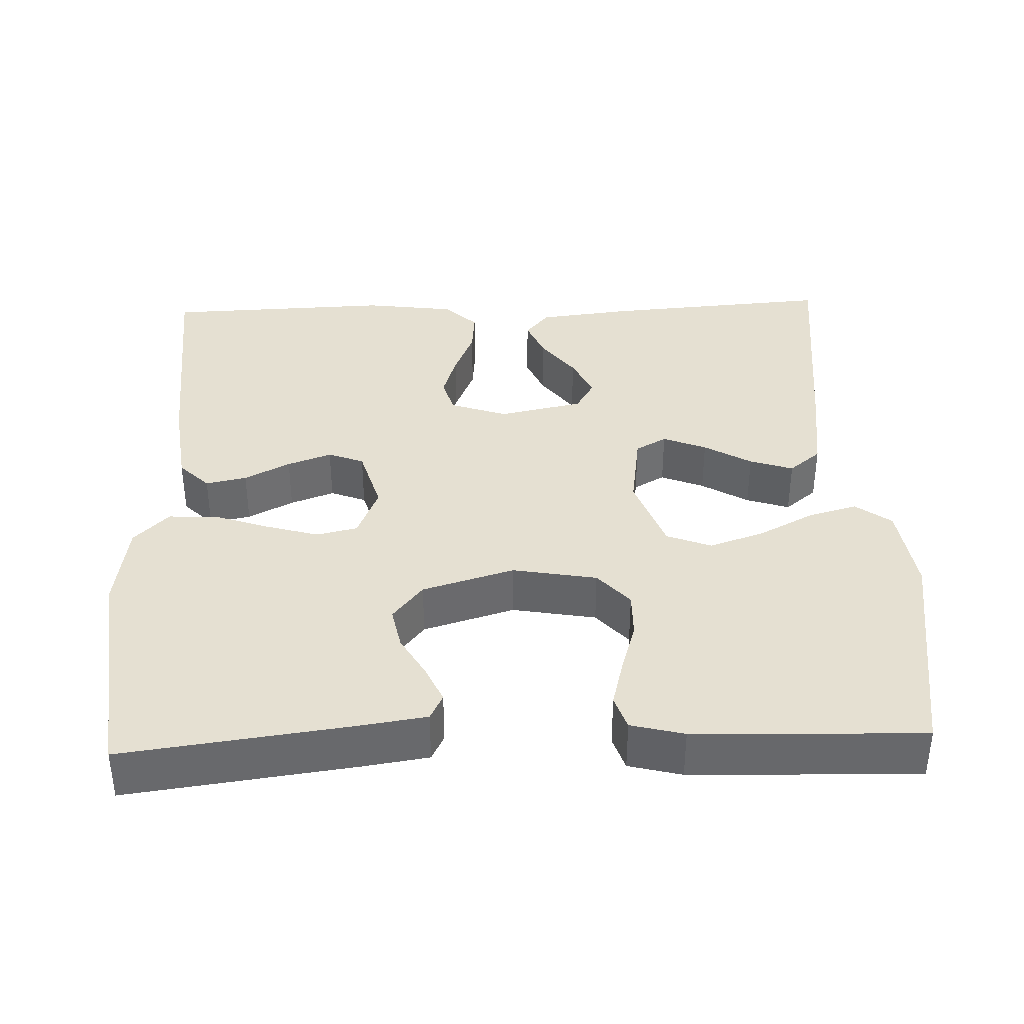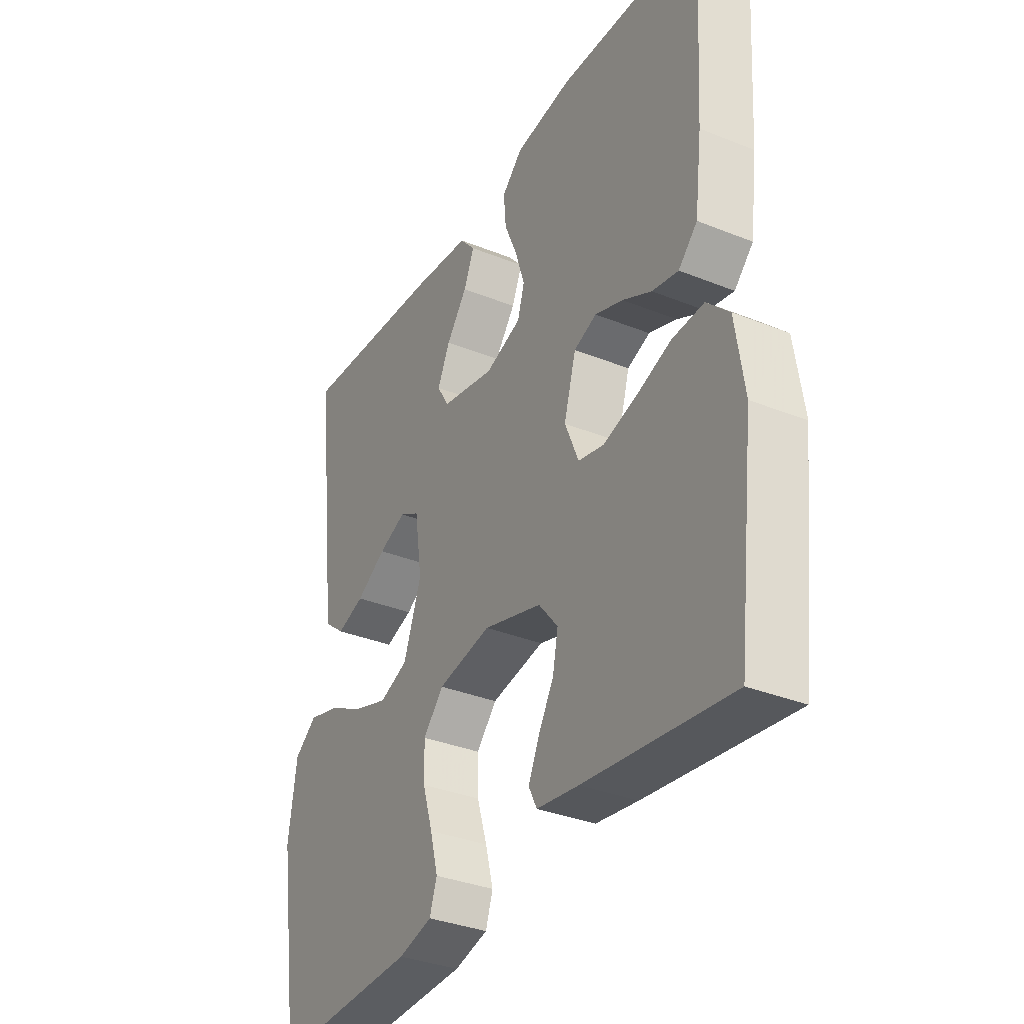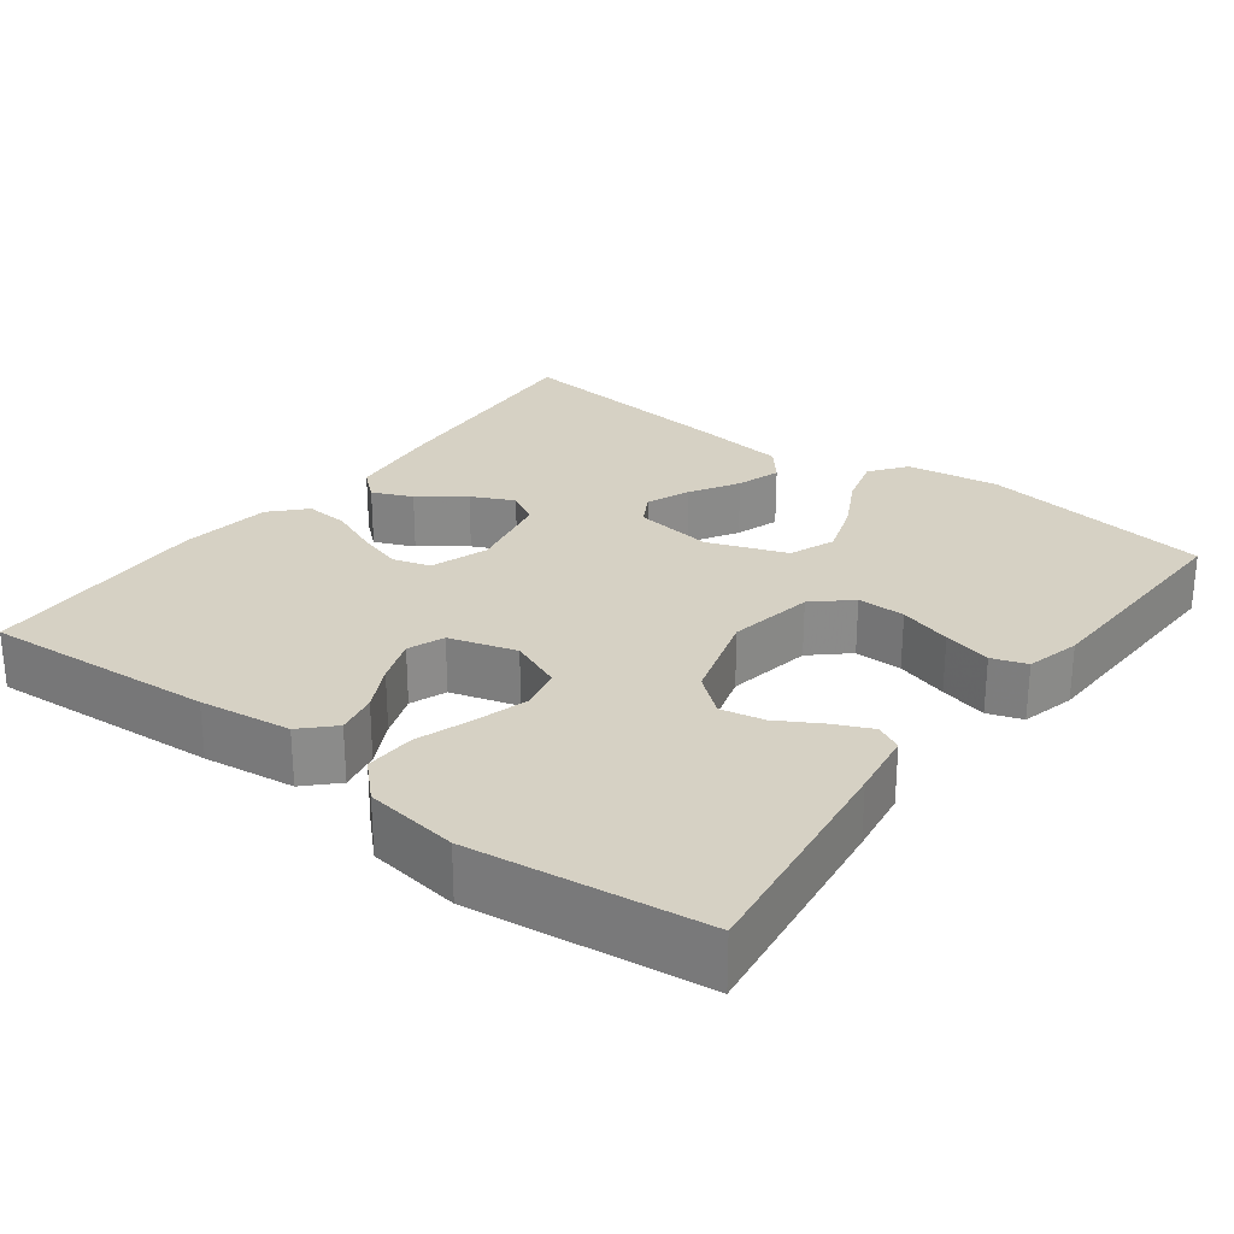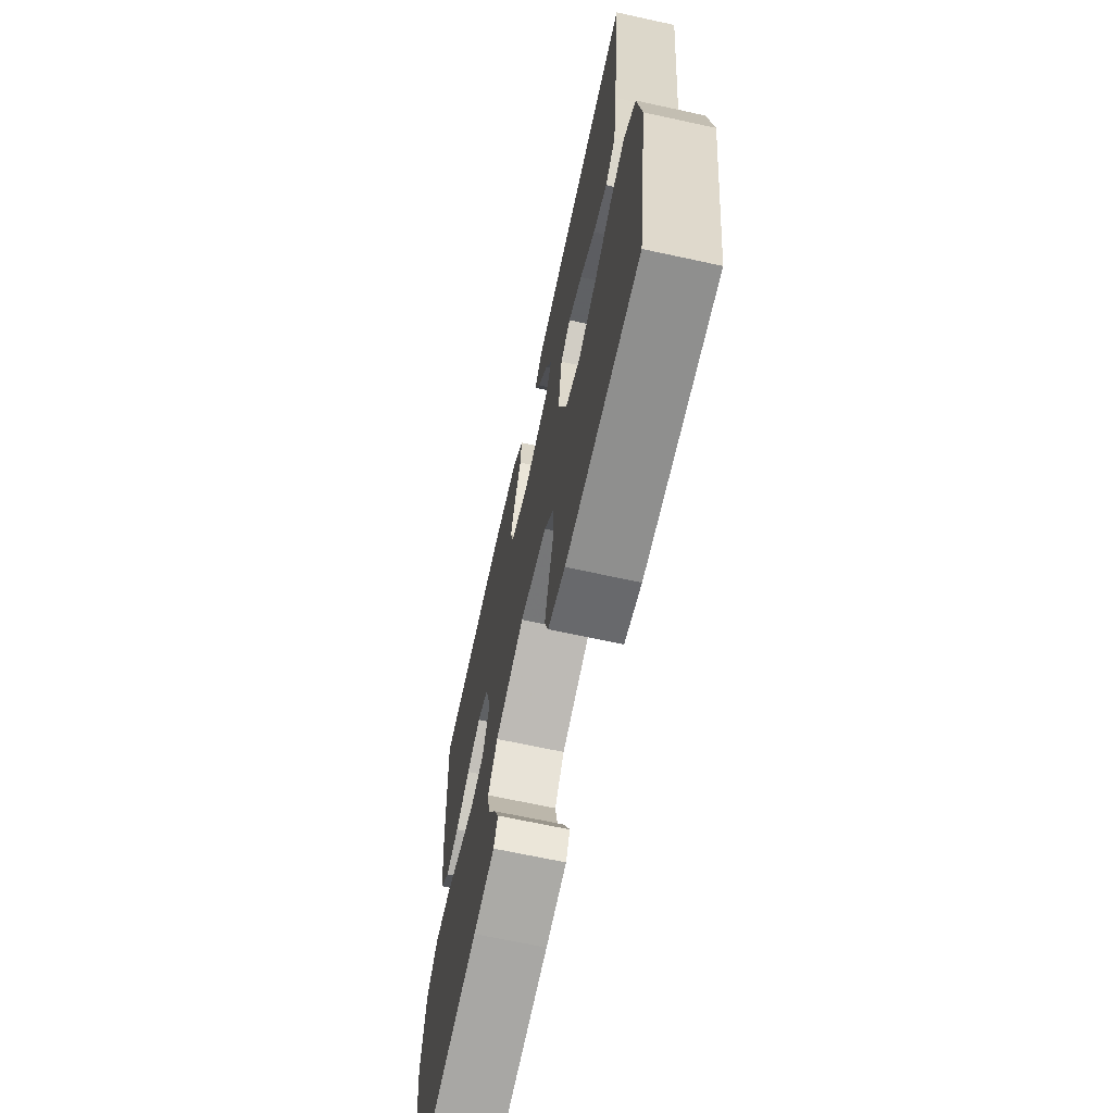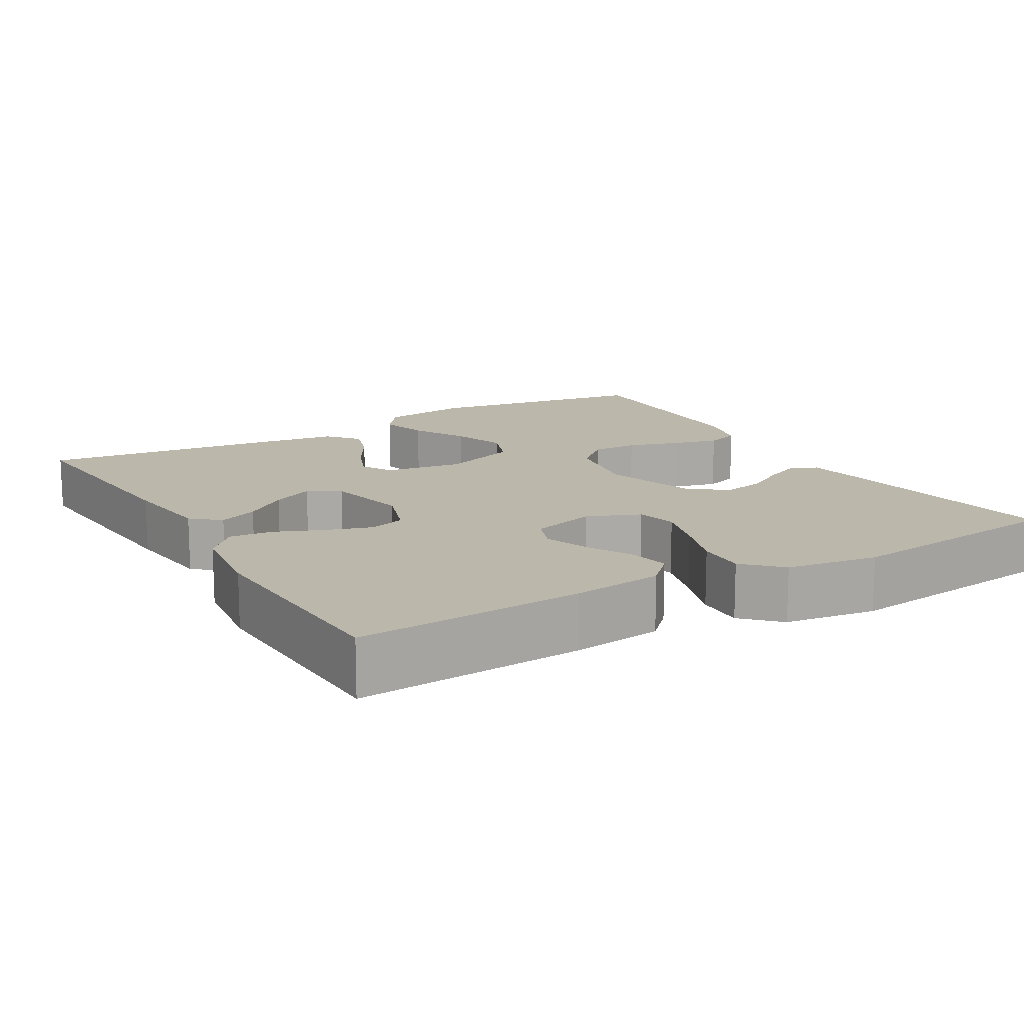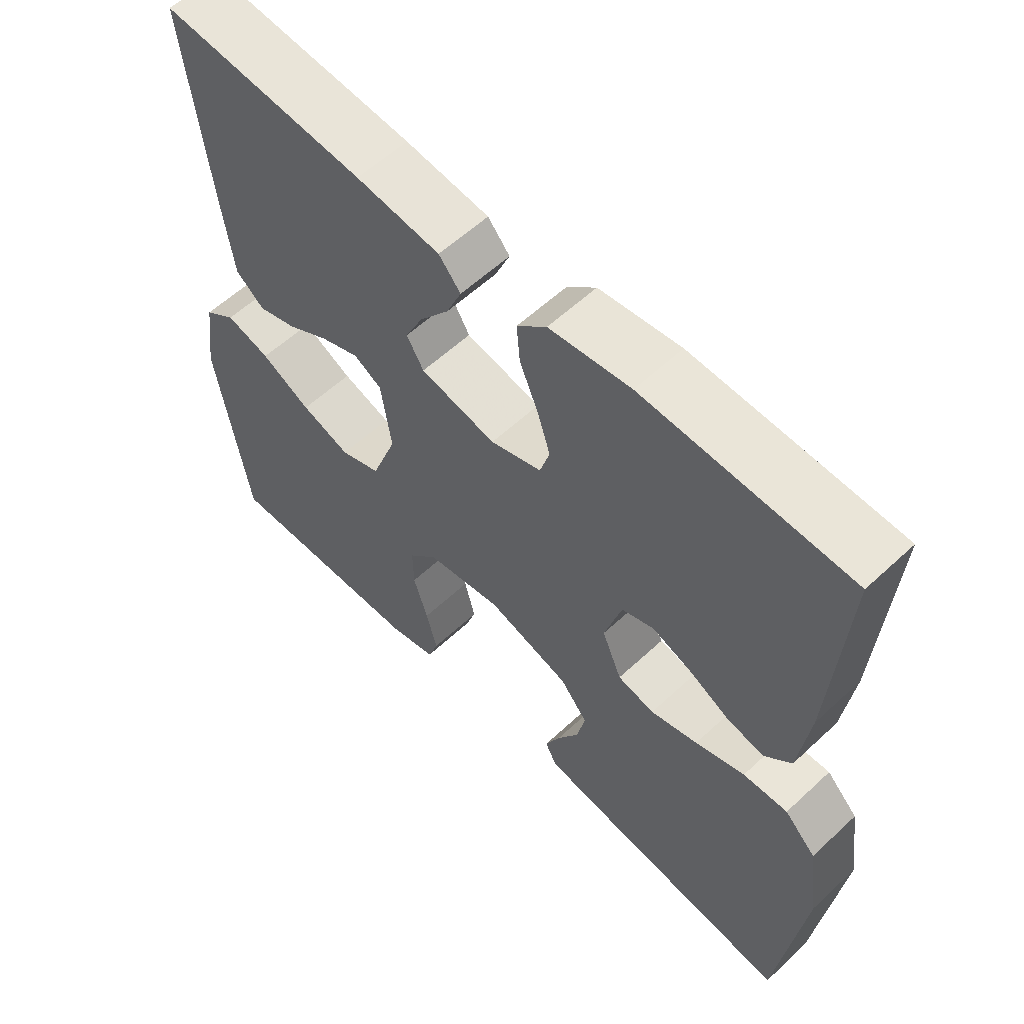
<metadata>
{"format":"obj","ext":"obj","renderer":"f3d","projection":"perspective","resolution":1024,"background":"white","views":[{"elev":37.7,"azim":177.9,"up":"+Y"},{"elev":-34.3,"azim":61.5,"up":"+Z"},{"elev":26.7,"azim":126.8,"up":"+Y"},{"elev":-67.2,"azim":-102.3,"up":"+Z"},{"elev":14.4,"azim":59.5,"up":"+Y"},{"elev":58.4,"azim":46.1,"up":"+Z"}]}
</metadata>
<code>
v -0.5 0.07 0.5
v -0.2 0.07 0.478
v -0.077 0.07 0.464
v -0.045 0.07 0.427
v -0.067 0.07 0.375
v -0.11 0.07 0.318
v -0.136 0.07 0.263
v -0.111 0.07 0.221
v 0 0.07 0.198
v 0.075 0.07 0.224
v 0.089 0.07 0.272
v 0.07 0.07 0.332
v 0.043 0.07 0.396
v 0.038 0.07 0.453
v 0.081 0.07 0.494
v 0.2 0.07 0.51
v 0.5 0.07 0.5
v 0.481 0.07 0.2
v 0.466 0.07 0.081
v 0.427 0.07 0.042
v 0.373 0.07 0.053
v 0.313 0.07 0.084
v 0.255 0.07 0.105
v 0.208 0.07 0.087
v 0.183 0.07 0
v 0.212 0.07 -0.069
v 0.266 0.07 -0.081
v 0.335 0.07 -0.061
v 0.407 0.07 -0.036
v 0.472 0.07 -0.033
v 0.518 0.07 -0.079
v 0.536 0.07 -0.2
v 0.5 0.07 -0.5
v 0.2 0.07 -0.461
v 0.113 0.07 -0.448
v 0.096 0.07 -0.414
v 0.118 0.07 -0.365
v 0.15 0.07 -0.309
v 0.161 0.07 -0.253
v 0.121 0.07 -0.204
v 0 0.07 -0.168
v -0.111 0.07 -0.188
v -0.153 0.07 -0.235
v -0.152 0.07 -0.297
v -0.131 0.07 -0.365
v -0.115 0.07 -0.427
v -0.13 0.07 -0.472
v -0.2 0.07 -0.49
v -0.5 0.07 -0.5
v -0.546 0.07 -0.2
v -0.529 0.07 -0.08
v -0.482 0.07 -0.045
v -0.417 0.07 -0.063
v -0.344 0.07 -0.101
v -0.272 0.07 -0.125
v -0.213 0.07 -0.102
v -0.176 0.07 0
v -0.191 0.07 0.103
v -0.232 0.07 0.126
v -0.289 0.07 0.103
v -0.351 0.07 0.066
v -0.408 0.07 0.047
v -0.45 0.07 0.081
v -0.466 0.07 0.2
v -0.5 0 0.5
v -0.2 0 0.478
v -0.077 0 0.464
v -0.045 0 0.427
v -0.067 0 0.375
v -0.11 0 0.318
v -0.136 0 0.263
v -0.111 0 0.221
v 0 0 0.198
v 0.075 0 0.224
v 0.089 0 0.272
v 0.07 0 0.332
v 0.043 0 0.396
v 0.038 0 0.453
v 0.081 0 0.494
v 0.2 0 0.51
v 0.5 0 0.5
v 0.481 0 0.2
v 0.466 0 0.081
v 0.427 0 0.042
v 0.373 0 0.053
v 0.313 0 0.084
v 0.255 0 0.105
v 0.208 0 0.087
v 0.183 0 0
v 0.212 0 -0.069
v 0.266 0 -0.081
v 0.335 0 -0.061
v 0.407 0 -0.036
v 0.472 0 -0.033
v 0.518 0 -0.079
v 0.536 0 -0.2
v 0.5 0 -0.5
v 0.2 0 -0.461
v 0.113 0 -0.448
v 0.096 0 -0.414
v 0.118 0 -0.365
v 0.15 0 -0.309
v 0.161 0 -0.253
v 0.121 0 -0.204
v 0 0 -0.168
v -0.111 0 -0.188
v -0.153 0 -0.235
v -0.152 0 -0.297
v -0.131 0 -0.365
v -0.115 0 -0.427
v -0.13 0 -0.472
v -0.2 0 -0.49
v -0.5 0 -0.5
v -0.546 0 -0.2
v -0.529 0 -0.08
v -0.482 0 -0.045
v -0.417 0 -0.063
v -0.344 0 -0.101
v -0.272 0 -0.125
v -0.213 0 -0.102
v -0.176 0 0
v -0.191 0 0.103
v -0.232 0 0.126
v -0.289 0 0.103
v -0.351 0 0.066
v -0.408 0 0.047
v -0.45 0 0.081
v -0.466 0 0.2
f 4 5 6
f 3 4 6
f 2 3 6
f 1 2 6
f 64 1 6
f 63 64 6
f 62 63 6
f 61 62 6
f 60 61 6
f 59 60 6 7
f 58 59 7 8
f 57 58 8 9
f 56 57 9 10
f 52 53 54
f 51 52 54
f 50 51 54
f 49 50 54
f 48 49 54
f 47 48 54
f 46 47 54
f 45 46 54
f 44 45 54
f 43 44 54 55
f 42 43 55 56
f 36 37 38
f 35 36 38
f 34 35 38
f 33 34 38
f 32 33 38
f 31 32 38
f 30 31 38
f 29 30 38
f 28 29 38
f 27 28 38 39
f 26 27 39 40
f 20 21 22
f 19 20 22
f 18 19 22
f 17 18 22
f 16 17 22
f 15 16 22
f 14 15 22
f 13 14 22
f 12 13 22
f 11 12 22 23
f 10 11 23 24
f 10 24 25
f 56 10 25
f 42 56 25
f 41 42 25
f 25 26 40 41
f 70 69 68
f 70 68 67
f 70 67 66
f 70 66 65
f 70 65 128
f 70 128 127
f 70 127 126
f 70 126 125
f 70 125 124
f 71 70 124 123
f 72 71 123 122
f 73 72 122 121
f 74 73 121 120
f 118 117 116
f 118 116 115
f 118 115 114
f 118 114 113
f 118 113 112
f 118 112 111
f 118 111 110
f 118 110 109
f 118 109 108
f 119 118 108 107
f 120 119 107 106
f 102 101 100
f 102 100 99
f 102 99 98
f 102 98 97
f 102 97 96
f 102 96 95
f 102 95 94
f 102 94 93
f 102 93 92
f 103 102 92 91
f 104 103 91 90
f 86 85 84
f 86 84 83
f 86 83 82
f 86 82 81
f 86 81 80
f 86 80 79
f 86 79 78
f 86 78 77
f 86 77 76
f 87 86 76 75
f 88 87 75 74
f 89 88 74
f 89 74 120
f 89 120 106
f 89 106 105
f 105 104 90 89
f 1 65 66 2
f 2 66 67 3
f 3 67 68 4
f 4 68 69 5
f 5 69 70 6
f 6 70 71 7
f 7 71 72 8
f 8 72 73 9
f 9 73 74 10
f 10 74 75 11
f 11 75 76 12
f 12 76 77 13
f 13 77 78 14
f 14 78 79 15
f 15 79 80 16
f 16 80 81 17
f 17 81 82 18
f 18 82 83 19
f 19 83 84 20
f 20 84 85 21
f 21 85 86 22
f 22 86 87 23
f 23 87 88 24
f 24 88 89 25
f 25 89 90 26
f 26 90 91 27
f 27 91 92 28
f 28 92 93 29
f 29 93 94 30
f 30 94 95 31
f 31 95 96 32
f 32 96 97 33
f 33 97 98 34
f 34 98 99 35
f 35 99 100 36
f 36 100 101 37
f 37 101 102 38
f 38 102 103 39
f 39 103 104 40
f 40 104 105 41
f 41 105 106 42
f 42 106 107 43
f 43 107 108 44
f 44 108 109 45
f 45 109 110 46
f 46 110 111 47
f 47 111 112 48
f 48 112 113 49
f 49 113 114 50
f 50 114 115 51
f 51 115 116 52
f 52 116 117 53
f 53 117 118 54
f 54 118 119 55
f 55 119 120 56
f 56 120 121 57
f 57 121 122 58
f 58 122 123 59
f 59 123 124 60
f 60 124 125 61
f 61 125 126 62
f 62 126 127 63
f 63 127 128 64
f 64 128 65 1

</code>
